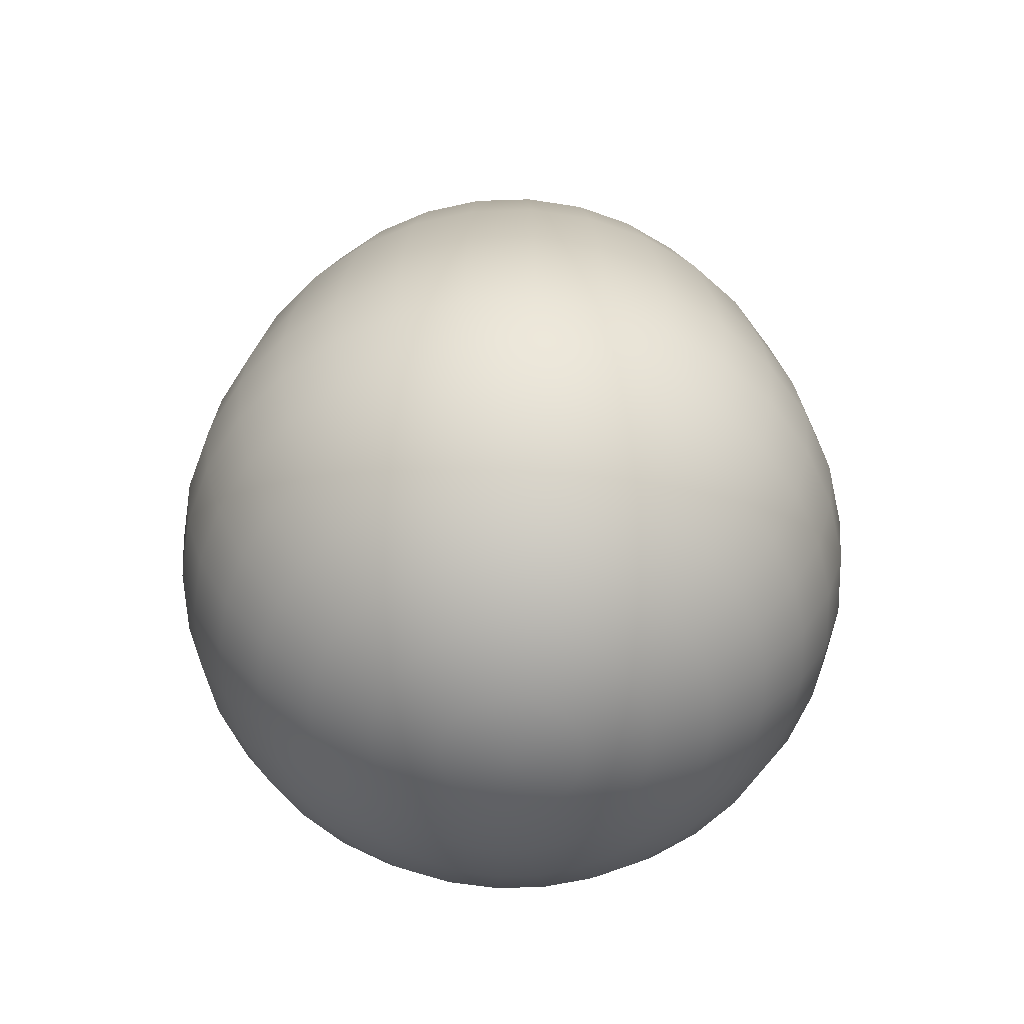
<metadata>
{"format":"obj","ext":"obj","renderer":"f3d","projection":"perspective","resolution":1024,"background":"white","views":[{"elev":-58.1,"azim":63.8,"up":"+Y"}]}
</metadata>
<code>
o Sphere
v -0.1951 5.063 0
v -0.3827 4.969 0
v -0.5556 4.818 0
v -0.7071 4.614 0
v -0.8315 4.366 0
v -0.9239 4.083 0
v -0.9808 3.776 0
v -1 3.565 0
v -0.9808 3.37 0
v -0.9239 3.182 0
v -0.8315 3.01 0
v -0.7071 2.858 0
v -0.5556 2.734 0
v -0.3827 2.641 0
v -0.1951 2.584 0
v -0.1913 5.063 -0.03806
v -0.3753 4.969 -0.07466
v -0.5449 4.818 -0.1084
v -0.6935 4.614 -0.1379
v -0.8155 4.366 -0.1622
v -0.9061 4.083 -0.1802
v -0.9619 3.776 -0.1913
v -0.9808 3.565 -0.1951
v -0.9619 3.37 -0.1913
v -0.9061 3.182 -0.1802
v -0.8155 3.01 -0.1622
v -0.6935 2.858 -0.1379
v -0.5449 2.734 -0.1084
v -0.3753 2.641 -0.07466
v -0.1913 2.584 -0.03806
v -0.1802 5.063 -0.07466
v -0.3536 4.969 -0.1464
v -0.5133 4.818 -0.2126
v -0.6533 4.614 -0.2706
v -0.7682 4.366 -0.3182
v -0.8536 4.083 -0.3536
v -0.9061 3.776 -0.3753
v -0.9239 3.565 -0.3827
v -0.9061 3.37 -0.3753
v -0.8536 3.182 -0.3536
v -0.7682 3.01 -0.3182
v -0.6533 2.858 -0.2706
v -0.5133 2.734 -0.2126
v -0.3536 2.641 -0.1464
v -0.1802 2.584 -0.07466
v -0.1622 5.063 -0.1084
v -0.3182 4.969 -0.2126
v -0.4619 4.818 -0.3087
v -0.5879 4.614 -0.3928
v -0.6913 4.366 -0.4619
v -0.7682 4.083 -0.5133
v -0.8155 3.776 -0.5449
v -0.8315 3.565 -0.5556
v -0.8155 3.37 -0.5449
v -0.7682 3.182 -0.5133
v -0.6913 3.01 -0.4619
v -0.5879 2.858 -0.3928
v -0.4619 2.734 -0.3087
v -0.3182 2.641 -0.2126
v -0.1622 2.584 -0.1084
v -0.1379 5.063 -0.1379
v -0.2706 4.969 -0.2706
v -0.3928 4.818 -0.3928
v -0.5 4.614 -0.5
v -0.5879 4.366 -0.5879
v -0.6533 4.083 -0.6533
v -0.6935 3.776 -0.6935
v -0.7071 3.565 -0.7071
v -0.6935 3.37 -0.6935
v -0.6533 3.182 -0.6533
v -0.5879 3.01 -0.5879
v -0.5 2.858 -0.5
v -0.3928 2.734 -0.3928
v -0.2706 2.641 -0.2706
v -0.1379 2.584 -0.1379
v -0.1084 5.063 -0.1622
v -0.2126 4.969 -0.3182
v -0.3087 4.818 -0.4619
v -0.3928 4.614 -0.5879
v -0.4619 4.366 -0.6913
v -0.5133 4.083 -0.7682
v -0.5449 3.776 -0.8155
v -0.5556 3.565 -0.8315
v -0.5449 3.37 -0.8155
v -0.5133 3.182 -0.7682
v -0.4619 3.01 -0.6913
v -0.3928 2.858 -0.5879
v -0.3087 2.734 -0.4619
v -0.2126 2.641 -0.3182
v -0.1084 2.584 -0.1622
v -0.07466 5.063 -0.1802
v -0.1464 4.969 -0.3536
v -0.2126 4.818 -0.5133
v -0.2706 4.614 -0.6533
v -0.3182 4.366 -0.7682
v -0.3536 4.083 -0.8536
v -0.3753 3.776 -0.9061
v -0.3827 3.565 -0.9239
v -0.3753 3.37 -0.9061
v -0.3536 3.182 -0.8536
v -0.3182 3.01 -0.7682
v -0.2706 2.858 -0.6533
v -0.2126 2.734 -0.5133
v -0.1464 2.641 -0.3536
v -0.07466 2.584 -0.1802
v -0.03806 5.063 -0.1913
v -0.07466 4.969 -0.3753
v -0.1084 4.818 -0.5449
v -0.1379 4.614 -0.6935
v -0.1622 4.366 -0.8155
v -0.1802 4.083 -0.9061
v -0.1913 3.776 -0.9619
v -0.1951 3.565 -0.9808
v -0.1913 3.37 -0.9619
v -0.1802 3.182 -0.9061
v -0.1622 3.01 -0.8155
v -0.1379 2.858 -0.6935
v -0.1084 2.734 -0.5449
v -0.07466 2.641 -0.3753
v -0.03806 2.584 -0.1913
v 0 5.063 -0.1951
v 0 4.969 -0.3827
v 0 4.818 -0.5556
v 0 4.614 -0.7071
v 0 4.366 -0.8315
v 0 4.083 -0.9239
v 0 3.776 -0.9808
v 0 3.565 -1
v 0 3.37 -0.9808
v 0 3.182 -0.9239
v 0 3.01 -0.8315
v 0 2.858 -0.7071
v 0 2.734 -0.5556
v 0 2.641 -0.3827
v 0 2.584 -0.1951
v 0.03806 5.063 -0.1913
v 0.07466 4.969 -0.3753
v 0.1084 4.818 -0.5449
v 0.1379 4.614 -0.6935
v 0.1622 4.366 -0.8155
v 0.1802 4.083 -0.9061
v 0.1913 3.776 -0.9619
v 0.1951 3.565 -0.9808
v 0.1913 3.37 -0.9619
v 0.1802 3.182 -0.9061
v 0.1622 3.01 -0.8155
v 0.1379 2.858 -0.6935
v 0.1084 2.734 -0.5449
v 0.07466 2.641 -0.3753
v 0.03806 2.584 -0.1913
v 0.07466 5.063 -0.1802
v 0.1464 4.969 -0.3536
v 0.2126 4.818 -0.5133
v 0.2706 4.614 -0.6533
v 0.3182 4.366 -0.7682
v 0.3536 4.083 -0.8536
v 0.3753 3.776 -0.9061
v 0.3827 3.565 -0.9239
v 0.3753 3.37 -0.9061
v 0.3536 3.182 -0.8536
v 0.3182 3.01 -0.7682
v 0.2706 2.858 -0.6533
v 0.2126 2.734 -0.5133
v 0.1464 2.641 -0.3536
v 0.07466 2.584 -0.1802
v 0.1084 5.063 -0.1622
v 0.2126 4.969 -0.3182
v 0.3087 4.818 -0.4619
v 0.3928 4.614 -0.5879
v 0.4619 4.366 -0.6913
v 0.5133 4.083 -0.7682
v 0.5449 3.776 -0.8155
v 0.5556 3.565 -0.8315
v 0.5449 3.37 -0.8155
v 0.5133 3.182 -0.7682
v 0.4619 3.01 -0.6913
v 0.3928 2.858 -0.5879
v 0.3087 2.734 -0.4619
v 0.2126 2.641 -0.3182
v 0.1084 2.584 -0.1622
v 0.1379 5.063 -0.1379
v 0.2706 4.969 -0.2706
v 0.3928 4.818 -0.3928
v 0.5 4.614 -0.5
v 0.5879 4.366 -0.5879
v 0.6533 4.083 -0.6533
v 0.6935 3.776 -0.6935
v 0.7071 3.565 -0.7071
v 0.6935 3.37 -0.6935
v 0.6533 3.182 -0.6533
v 0.5879 3.01 -0.5879
v 0.5 2.858 -0.5
v 0.3928 2.734 -0.3928
v 0.2706 2.641 -0.2706
v 0.1379 2.584 -0.1379
v 0.1622 5.063 -0.1084
v 0.3182 4.969 -0.2126
v 0.4619 4.818 -0.3087
v 0.5879 4.614 -0.3928
v 0.6913 4.366 -0.4619
v 0.7682 4.083 -0.5133
v 0.8155 3.776 -0.5449
v 0.8315 3.565 -0.5556
v 0.8155 3.37 -0.5449
v 0.7682 3.182 -0.5133
v 0.6913 3.01 -0.4619
v 0.5879 2.858 -0.3928
v 0.4619 2.734 -0.3087
v 0.3182 2.641 -0.2126
v 0.1622 2.584 -0.1084
v 0.1802 5.063 -0.07466
v 0.3536 4.969 -0.1464
v 0.5133 4.818 -0.2126
v 0.6533 4.614 -0.2706
v 0.7682 4.366 -0.3182
v 0.8536 4.083 -0.3536
v 0.9061 3.776 -0.3753
v 0.9239 3.565 -0.3827
v 0.9061 3.37 -0.3753
v 0.8536 3.182 -0.3536
v 0.7682 3.01 -0.3182
v 0.6533 2.858 -0.2706
v 0.5133 2.734 -0.2126
v 0.3536 2.641 -0.1464
v 0.1802 2.584 -0.07466
v 0.1913 5.063 -0.03806
v 0.3753 4.969 -0.07466
v 0.5449 4.818 -0.1084
v 0.6935 4.614 -0.1379
v 0.8155 4.366 -0.1622
v 0.9061 4.083 -0.1802
v 0.9619 3.776 -0.1913
v 0.9808 3.565 -0.1951
v 0.9619 3.37 -0.1913
v 0.9061 3.182 -0.1802
v 0.8155 3.01 -0.1622
v 0.6935 2.858 -0.1379
v 0.5449 2.734 -0.1084
v 0.3753 2.641 -0.07466
v 0.1913 2.584 -0.03806
v 0.1951 5.063 0
v 0.3827 4.969 0
v 0.5556 4.818 0
v 0.7071 4.614 0
v 0.8315 4.366 0
v 0.9239 4.083 0
v 0.9808 3.776 0
v 1 3.565 0
v 0.9808 3.37 0
v 0.9239 3.182 0
v 0.8315 3.01 0
v 0.7071 2.858 0
v 0.5556 2.734 0
v 0.3827 2.641 0
v 0.1951 2.584 0
v 0.1913 5.063 0.03806
v 0.3753 4.969 0.07466
v 0.5449 4.818 0.1084
v 0.6935 4.614 0.1379
v 0.8155 4.366 0.1622
v 0.9061 4.083 0.1802
v 0.9619 3.776 0.1913
v 0.9808 3.565 0.1951
v 0.9619 3.37 0.1913
v 0.9061 3.182 0.1802
v 0.8155 3.01 0.1622
v 0.6935 2.858 0.1379
v 0.5449 2.734 0.1084
v 0.3753 2.641 0.07466
v 0.1913 2.584 0.03806
v 0.1802 5.063 0.07466
v 0.3536 4.969 0.1464
v 0.5133 4.818 0.2126
v 0.6533 4.614 0.2706
v 0.7682 4.366 0.3182
v 0.8536 4.083 0.3536
v 0.9061 3.776 0.3753
v 0.9239 3.565 0.3827
v 0.9061 3.37 0.3753
v 0.8536 3.182 0.3536
v 0.7682 3.01 0.3182
v 0.6533 2.858 0.2706
v 0.5133 2.734 0.2126
v 0.3536 2.641 0.1464
v 0.1802 2.584 0.07466
v 0.1622 5.063 0.1084
v 0.3182 4.969 0.2126
v 0.4619 4.818 0.3087
v 0.5879 4.614 0.3928
v 0.6913 4.366 0.4619
v 0.7682 4.083 0.5133
v 0.8155 3.776 0.5449
v 0.8315 3.565 0.5556
v 0.8155 3.37 0.5449
v 0.7682 3.182 0.5133
v 0.6913 3.01 0.4619
v 0.5879 2.858 0.3928
v 0.4619 2.734 0.3087
v 0.3182 2.641 0.2126
v 0.1622 2.584 0.1084
v 0.1379 5.063 0.1379
v 0.2706 4.969 0.2706
v 0.3928 4.818 0.3928
v 0.5 4.614 0.5
v 0.5879 4.366 0.5879
v 0.6533 4.083 0.6533
v 0.6935 3.776 0.6935
v 0.7071 3.565 0.7071
v 0.6935 3.37 0.6935
v 0.6533 3.182 0.6533
v 0.5879 3.01 0.5879
v 0.5 2.858 0.5
v 0.3928 2.734 0.3928
v 0.2706 2.641 0.2706
v 0.1379 2.584 0.1379
v 0.1084 5.063 0.1622
v 0.2126 4.969 0.3182
v 0.3087 4.818 0.4619
v 0.3928 4.614 0.5879
v 0.4619 4.366 0.6913
v 0.5133 4.083 0.7682
v 0.5449 3.776 0.8155
v 0.5556 3.565 0.8315
v 0.5449 3.37 0.8155
v 0.5133 3.182 0.7682
v 0.4619 3.01 0.6913
v 0.3928 2.858 0.5879
v 0.3087 2.734 0.4619
v 0.2126 2.641 0.3182
v 0.1084 2.584 0.1622
v 0 2.565 -0
v 0.07466 5.063 0.1802
v 0.1464 4.969 0.3536
v 0.2126 4.818 0.5133
v 0.2706 4.614 0.6533
v 0.3182 4.366 0.7682
v 0.3536 4.083 0.8536
v 0.3753 3.776 0.9061
v 0.3827 3.565 0.9239
v 0.3753 3.37 0.9061
v 0.3536 3.182 0.8536
v 0.3182 3.01 0.7682
v 0.2706 2.858 0.6533
v 0.2126 2.734 0.5133
v 0.1464 2.641 0.3536
v 0.07466 2.584 0.1802
v 0.03806 5.063 0.1913
v 0.07466 4.969 0.3753
v 0.1084 4.818 0.5449
v 0.1379 4.614 0.6935
v 0.1622 4.366 0.8155
v 0.1802 4.083 0.9061
v 0.1913 3.776 0.9619
v 0.1951 3.565 0.9808
v 0.1913 3.37 0.9619
v 0.1802 3.182 0.9061
v 0.1622 3.01 0.8155
v 0.1379 2.858 0.6935
v 0.1084 2.734 0.5449
v 0.07466 2.641 0.3753
v 0.03806 2.584 0.1913
v 0 5.063 0.1951
v 0 4.969 0.3827
v 0 4.818 0.5556
v 0 4.614 0.7071
v 0 4.366 0.8315
v 0 4.083 0.9239
v 0 3.776 0.9808
v 0 3.565 1
v 0 3.37 0.9808
v 0 3.182 0.9239
v 0 3.01 0.8315
v 0 2.858 0.7071
v 0 2.734 0.5556
v 0 2.641 0.3827
v 0 2.584 0.1951
v -0.03806 5.063 0.1913
v -0.07466 4.969 0.3753
v -0.1084 4.818 0.5449
v -0.1379 4.614 0.6935
v -0.1622 4.366 0.8155
v -0.1802 4.083 0.9061
v -0.1913 3.776 0.9619
v -0.1951 3.565 0.9808
v -0.1913 3.37 0.9619
v -0.1802 3.182 0.9061
v -0.1622 3.01 0.8155
v -0.1379 2.858 0.6935
v -0.1084 2.734 0.5449
v -0.07466 2.641 0.3753
v -0.03806 2.584 0.1913
v -0.07466 5.063 0.1802
v -0.1464 4.969 0.3536
v -0.2126 4.818 0.5133
v -0.2706 4.614 0.6533
v -0.3182 4.366 0.7682
v -0.3536 4.083 0.8536
v -0.3753 3.776 0.9061
v -0.3827 3.565 0.9239
v -0.3753 3.37 0.9061
v -0.3536 3.182 0.8536
v -0.3182 3.01 0.7682
v -0.2706 2.858 0.6533
v -0.2126 2.734 0.5133
v -0.1464 2.641 0.3536
v -0.07466 2.584 0.1802
v -0.1084 5.063 0.1622
v -0.2126 4.969 0.3182
v -0.3087 4.818 0.4619
v -0.3928 4.614 0.5879
v -0.4619 4.366 0.6913
v -0.5133 4.083 0.7682
v -0.5449 3.776 0.8155
v -0.5556 3.565 0.8315
v -0.5449 3.37 0.8155
v -0.5133 3.182 0.7682
v -0.4619 3.01 0.6913
v -0.3928 2.858 0.5879
v -0.3087 2.734 0.4619
v -0.2126 2.641 0.3182
v -0.1084 2.584 0.1622
v -0.1379 5.063 0.1379
v -0.2706 4.969 0.2706
v -0.3928 4.818 0.3928
v -0.5 4.614 0.5
v -0.5879 4.366 0.5879
v -0.6533 4.083 0.6533
v -0.6935 3.776 0.6935
v -0.7071 3.565 0.7071
v -0.6935 3.37 0.6935
v -0.6533 3.182 0.6533
v -0.5879 3.01 0.5879
v -0.5 2.858 0.5
v -0.3928 2.734 0.3928
v -0.2706 2.641 0.2706
v -0.1379 2.584 0.1379
v -0.1622 5.063 0.1084
v -0.3182 4.969 0.2126
v -0.4619 4.818 0.3087
v -0.5879 4.614 0.3928
v -0.6913 4.366 0.4619
v -0.7682 4.083 0.5133
v -0.8155 3.776 0.5449
v -0.8315 3.565 0.5556
v -0.8155 3.37 0.5449
v -0.7682 3.182 0.5133
v -0.6913 3.01 0.4619
v -0.5879 2.858 0.3928
v -0.4619 2.734 0.3087
v -0.3182 2.641 0.2126
v -0.1622 2.584 0.1084
v 0 5.094 0
v -0.1802 5.063 0.07466
v -0.3536 4.969 0.1464
v -0.5133 4.818 0.2126
v -0.6533 4.614 0.2706
v -0.7682 4.366 0.3182
v -0.8536 4.083 0.3536
v -0.9061 3.776 0.3753
v -0.9239 3.565 0.3827
v -0.9061 3.37 0.3753
v -0.8536 3.182 0.3536
v -0.7682 3.01 0.3182
v -0.6533 2.858 0.2706
v -0.5133 2.734 0.2126
v -0.3536 2.641 0.1464
v -0.1802 2.584 0.07466
v -0.1913 5.063 0.03806
v -0.3753 4.969 0.07466
v -0.5449 4.818 0.1084
v -0.6935 4.614 0.1379
v -0.8155 4.366 0.1622
v -0.9061 4.083 0.1802
v -0.9619 3.776 0.1913
v -0.9808 3.565 0.1951
v -0.9619 3.37 0.1913
v -0.9061 3.182 0.1802
v -0.8155 3.01 0.1622
v -0.6935 2.858 0.1379
v -0.5449 2.734 0.1084
v -0.3753 2.641 0.07466
v -0.1913 2.584 0.03806
f 10 9 24 25
f 9 8 23 24
f 15 14 29 30
f 3 2 17 18
f 8 7 22 23
f 14 13 28 29
f 13 12 27 28
f 2 1 16 17
f 7 6 21 22
f 12 11 26 27
f 6 5 20 21
f 5 4 19 20
f 11 10 25 26
f 4 3 18 19
f 19 18 33 34
f 25 24 39 40
f 24 23 38 39
f 30 29 44 45
f 18 17 32 33
f 23 22 37 38
f 29 28 43 44
f 28 27 42 43
f 17 16 31 32
f 22 21 36 37
f 27 26 41 42
f 21 20 35 36
f 20 19 34 35
f 26 25 40 41
f 36 35 50 51
f 41 40 55 56
f 35 34 49 50
f 34 33 48 49
f 40 39 54 55
f 45 44 59 60
f 33 32 47 48
f 39 38 53 54
f 38 37 52 53
f 44 43 58 59
f 32 31 46 47
f 37 36 51 52
f 43 42 57 58
f 42 41 56 57
f 52 51 66 67
f 58 57 72 73
f 51 50 65 66
f 57 56 71 72
f 56 55 70 71
f 50 49 64 65
f 55 54 69 70
f 60 59 74 75
f 49 48 63 64
f 48 47 62 63
f 54 53 68 69
f 59 58 73 74
f 47 46 61 62
f 53 52 67 68
f 63 62 77 78
f 62 61 76 77
f 68 67 82 83
f 73 72 87 88
f 67 66 81 82
f 66 65 80 81
f 72 71 86 87
f 65 64 79 80
f 71 70 85 86
f 70 69 84 85
f 64 63 78 79
f 69 68 83 84
f 75 74 89 90
f 74 73 88 89
f 85 84 99 100
f 84 83 98 99
f 90 89 104 105
f 78 77 92 93
f 83 82 97 98
f 89 88 103 104
f 88 87 102 103
f 77 76 91 92
f 82 81 96 97
f 87 86 101 102
f 81 80 95 96
f 80 79 94 95
f 86 85 100 101
f 79 78 93 94
f 95 94 109 110
f 94 93 108 109
f 100 99 114 115
f 105 104 119 120
f 93 92 107 108
f 99 98 113 114
f 98 97 112 113
f 104 103 118 119
f 92 91 106 107
f 97 96 111 112
f 103 102 117 118
f 102 101 116 117
f 96 95 110 111
f 101 100 115 116
f 111 110 125 126
f 117 116 131 132
f 116 115 130 131
f 110 109 124 125
f 115 114 129 130
f 120 119 134 135
f 109 108 123 124
f 108 107 122 123
f 114 113 128 129
f 119 118 133 134
f 107 106 121 122
f 113 112 127 128
f 112 111 126 127
f 118 117 132 133
f 133 132 147 148
f 127 126 141 142
f 126 125 140 141
f 132 131 146 147
f 125 124 139 140
f 131 130 145 146
f 130 129 144 145
f 124 123 138 139
f 129 128 143 144
f 135 134 149 150
f 134 133 148 149
f 123 122 137 138
f 122 121 136 137
f 128 127 142 143
f 138 137 152 153
f 143 142 157 158
f 149 148 163 164
f 148 147 162 163
f 137 136 151 152
f 142 141 156 157
f 147 146 161 162
f 141 140 155 156
f 140 139 154 155
f 146 145 160 161
f 139 138 153 154
f 145 144 159 160
f 144 143 158 159
f 150 149 164 165
f 165 164 179 180
f 153 152 167 168
f 159 158 173 174
f 158 157 172 173
f 164 163 178 179
f 152 151 166 167
f 157 156 171 172
f 163 162 177 178
f 162 161 176 177
f 156 155 170 171
f 161 160 175 176
f 155 154 169 170
f 154 153 168 169
f 160 159 174 175
f 170 169 184 185
f 175 174 189 190
f 180 179 194 195
f 169 168 183 184
f 168 167 182 183
f 174 173 188 189
f 179 178 193 194
f 167 166 181 182
f 173 172 187 188
f 172 171 186 187
f 178 177 192 193
f 171 170 185 186
f 177 176 191 192
f 176 175 190 191
f 186 185 200 201
f 192 191 206 207
f 185 184 199 200
f 191 190 205 206
f 190 189 204 205
f 184 183 198 199
f 189 188 203 204
f 195 194 209 210
f 194 193 208 209
f 183 182 197 198
f 182 181 196 197
f 188 187 202 203
f 193 192 207 208
f 187 186 201 202
f 197 196 211 212
f 202 201 216 217
f 207 206 221 222
f 201 200 215 216
f 200 199 214 215
f 206 205 220 221
f 199 198 213 214
f 205 204 219 220
f 204 203 218 219
f 210 209 224 225
f 198 197 212 213
f 203 202 217 218
f 209 208 223 224
f 208 207 222 223
f 219 218 233 234
f 218 217 232 233
f 224 223 238 239
f 212 211 226 227
f 217 216 231 232
f 223 222 237 238
f 222 221 236 237
f 216 215 230 231
f 221 220 235 236
f 215 214 229 230
f 214 213 228 229
f 220 219 234 235
f 225 224 239 240
f 213 212 227 228
f 240 239 254 255
f 229 228 243 244
f 228 227 242 243
f 234 233 248 249
f 239 238 253 254
f 227 226 241 242
f 233 232 247 248
f 232 231 246 247
f 238 237 252 253
f 231 230 245 246
f 237 236 251 252
f 236 235 250 251
f 230 229 244 245
f 235 234 249 250
f 245 244 259 260
f 251 250 265 266
f 250 249 264 265
f 244 243 258 259
f 249 248 263 264
f 255 254 269 270
f 254 253 268 269
f 243 242 257 258
f 242 241 256 257
f 248 247 262 263
f 253 252 267 268
f 247 246 261 262
f 246 245 260 261
f 252 251 266 267
f 267 266 281 282
f 261 260 275 276
f 260 259 274 275
f 266 265 280 281
f 259 258 273 274
f 265 264 279 280
f 264 263 278 279
f 270 269 284 285
f 258 257 272 273
f 263 262 277 278
f 269 268 283 284
f 268 267 282 283
f 257 256 271 272
f 262 261 276 277
f 272 271 286 287
f 277 276 291 292
f 283 282 297 298
f 282 281 296 297
f 276 275 290 291
f 281 280 295 296
f 275 274 289 290
f 274 273 288 289
f 280 279 294 295
f 285 284 299 300
f 273 272 287 288
f 279 278 293 294
f 278 277 292 293
f 284 283 298 299
f 299 298 313 314
f 287 286 301 302
f 293 292 307 308
f 292 291 306 307
f 298 297 312 313
f 291 290 305 306
f 297 296 311 312
f 296 295 310 311
f 290 289 304 305
f 295 294 309 310
f 300 299 314 315
f 289 288 303 304
f 288 287 302 303
f 294 293 308 309
f 304 303 318 319
f 309 308 323 324
f 315 314 329 330
f 314 313 328 329
f 303 302 317 318
f 302 301 316 317
f 308 307 322 323
f 313 312 327 328
f 307 306 321 322
f 306 305 320 321
f 312 311 326 327
f 305 304 319 320
f 311 310 325 326
f 310 309 324 325
f 320 319 335 336
f 326 325 341 342
f 319 318 334 335
f 325 324 340 341
f 324 323 339 340
f 330 329 345 346
f 318 317 333 334
f 323 322 338 339
f 329 328 344 345
f 328 327 343 344
f 317 316 332 333
f 322 321 337 338
f 327 326 342 343
f 321 320 336 337
f 337 336 351 352
f 342 341 356 357
f 336 335 350 351
f 335 334 349 350
f 341 340 355 356
f 346 345 360 361
f 334 333 348 349
f 340 339 354 355
f 339 338 353 354
f 345 344 359 360
f 333 332 347 348
f 338 337 352 353
f 344 343 358 359
f 343 342 357 358
f 354 353 368 369
f 353 352 367 368
f 359 358 373 374
f 352 351 366 367
f 358 357 372 373
f 357 356 371 372
f 351 350 365 366
f 356 355 370 371
f 361 360 375 376
f 350 349 364 365
f 349 348 363 364
f 355 354 369 370
f 360 359 374 375
f 348 347 362 363
f 375 374 389 390
f 364 363 378 379
f 363 362 377 378
f 369 368 383 384
f 374 373 388 389
f 368 367 382 383
f 367 366 381 382
f 373 372 387 388
f 366 365 380 381
f 372 371 386 387
f 371 370 385 386
f 365 364 379 380
f 370 369 384 385
f 376 375 390 391
f 380 379 394 395
f 386 385 400 401
f 385 384 399 400
f 391 390 405 406
f 379 378 393 394
f 384 383 398 399
f 390 389 404 405
f 389 388 403 404
f 378 377 392 393
f 383 382 397 398
f 388 387 402 403
f 382 381 396 397
f 381 380 395 396
f 387 386 401 402
f 402 401 416 417
f 396 395 410 411
f 395 394 409 410
f 401 400 415 416
f 406 405 420 421
f 394 393 408 409
f 400 399 414 415
f 399 398 413 414
f 405 404 419 420
f 393 392 407 408
f 398 397 412 413
f 404 403 418 419
f 403 402 417 418
f 397 396 411 412
f 412 411 426 427
f 418 417 432 433
f 417 416 431 432
f 411 410 425 426
f 416 415 430 431
f 421 420 435 436
f 410 409 424 425
f 409 408 423 424
f 415 414 429 430
f 420 419 434 435
f 408 407 422 423
f 414 413 428 429
f 413 412 427 428
f 419 418 433 434
f 434 433 448 449
f 428 427 442 443
f 427 426 441 442
f 433 432 447 448
f 426 425 440 441
f 432 431 446 447
f 431 430 445 446
f 425 424 439 440
f 430 429 444 445
f 436 435 450 451
f 435 434 449 450
f 424 423 438 439
f 423 422 437 438
f 429 428 443 444
f 439 438 454 455
f 444 443 459 460
f 450 449 465 466
f 449 448 464 465
f 438 437 453 454
f 443 442 458 459
f 448 447 463 464
f 442 441 457 458
f 441 440 456 457
f 447 446 462 463
f 440 439 455 456
f 446 445 461 462
f 445 444 460 461
f 451 450 466 467
f 456 455 470 471
f 462 461 476 477
f 467 466 481 482
f 455 454 469 470
f 461 460 475 476
f 460 459 474 475
f 466 465 480 481
f 454 453 468 469
f 459 458 473 474
f 465 464 479 480
f 464 463 478 479
f 458 457 472 473
f 463 462 477 478
f 457 456 471 472
f 1 452 16
f 331 15 30
f 331 30 45
f 16 452 31
f 331 45 60
f 31 452 46
f 46 452 61
f 331 60 75
f 61 452 76
f 331 75 90
f 76 452 91
f 331 90 105
f 331 105 120
f 91 452 106
f 331 120 135
f 106 452 121
f 121 452 136
f 331 135 150
f 136 452 151
f 331 150 165
f 151 452 166
f 331 165 180
f 331 180 195
f 166 452 181
f 331 195 210
f 181 452 196
f 196 452 211
f 331 210 225
f 211 452 226
f 331 225 240
f 226 452 241
f 331 240 255
f 331 255 270
f 241 452 256
f 331 270 285
f 256 452 271
f 271 452 286
f 331 285 300
f 286 452 301
f 331 300 315
f 301 452 316
f 331 315 330
f 331 330 346
f 316 452 332
f 332 452 347
f 331 346 361
f 347 452 362
f 331 361 376
f 362 452 377
f 331 376 391
f 377 452 392
f 331 391 406
f 331 406 421
f 392 452 407
f 407 452 422
f 331 421 436
f 422 452 437
f 331 436 451
f 437 452 453
f 331 451 467
f 453 452 468
f 331 467 482
f 472 471 4 5
f 477 476 9 10
f 331 482 15
f 482 481 14 15
f 471 470 3 4
f 470 469 2 3
f 476 475 8 9
f 481 480 13 14
f 469 468 1 2
f 475 474 7 8
f 474 473 6 7
f 480 479 12 13
f 468 452 1
f 473 472 5 6
f 479 478 11 12
f 478 477 10 11

</code>
